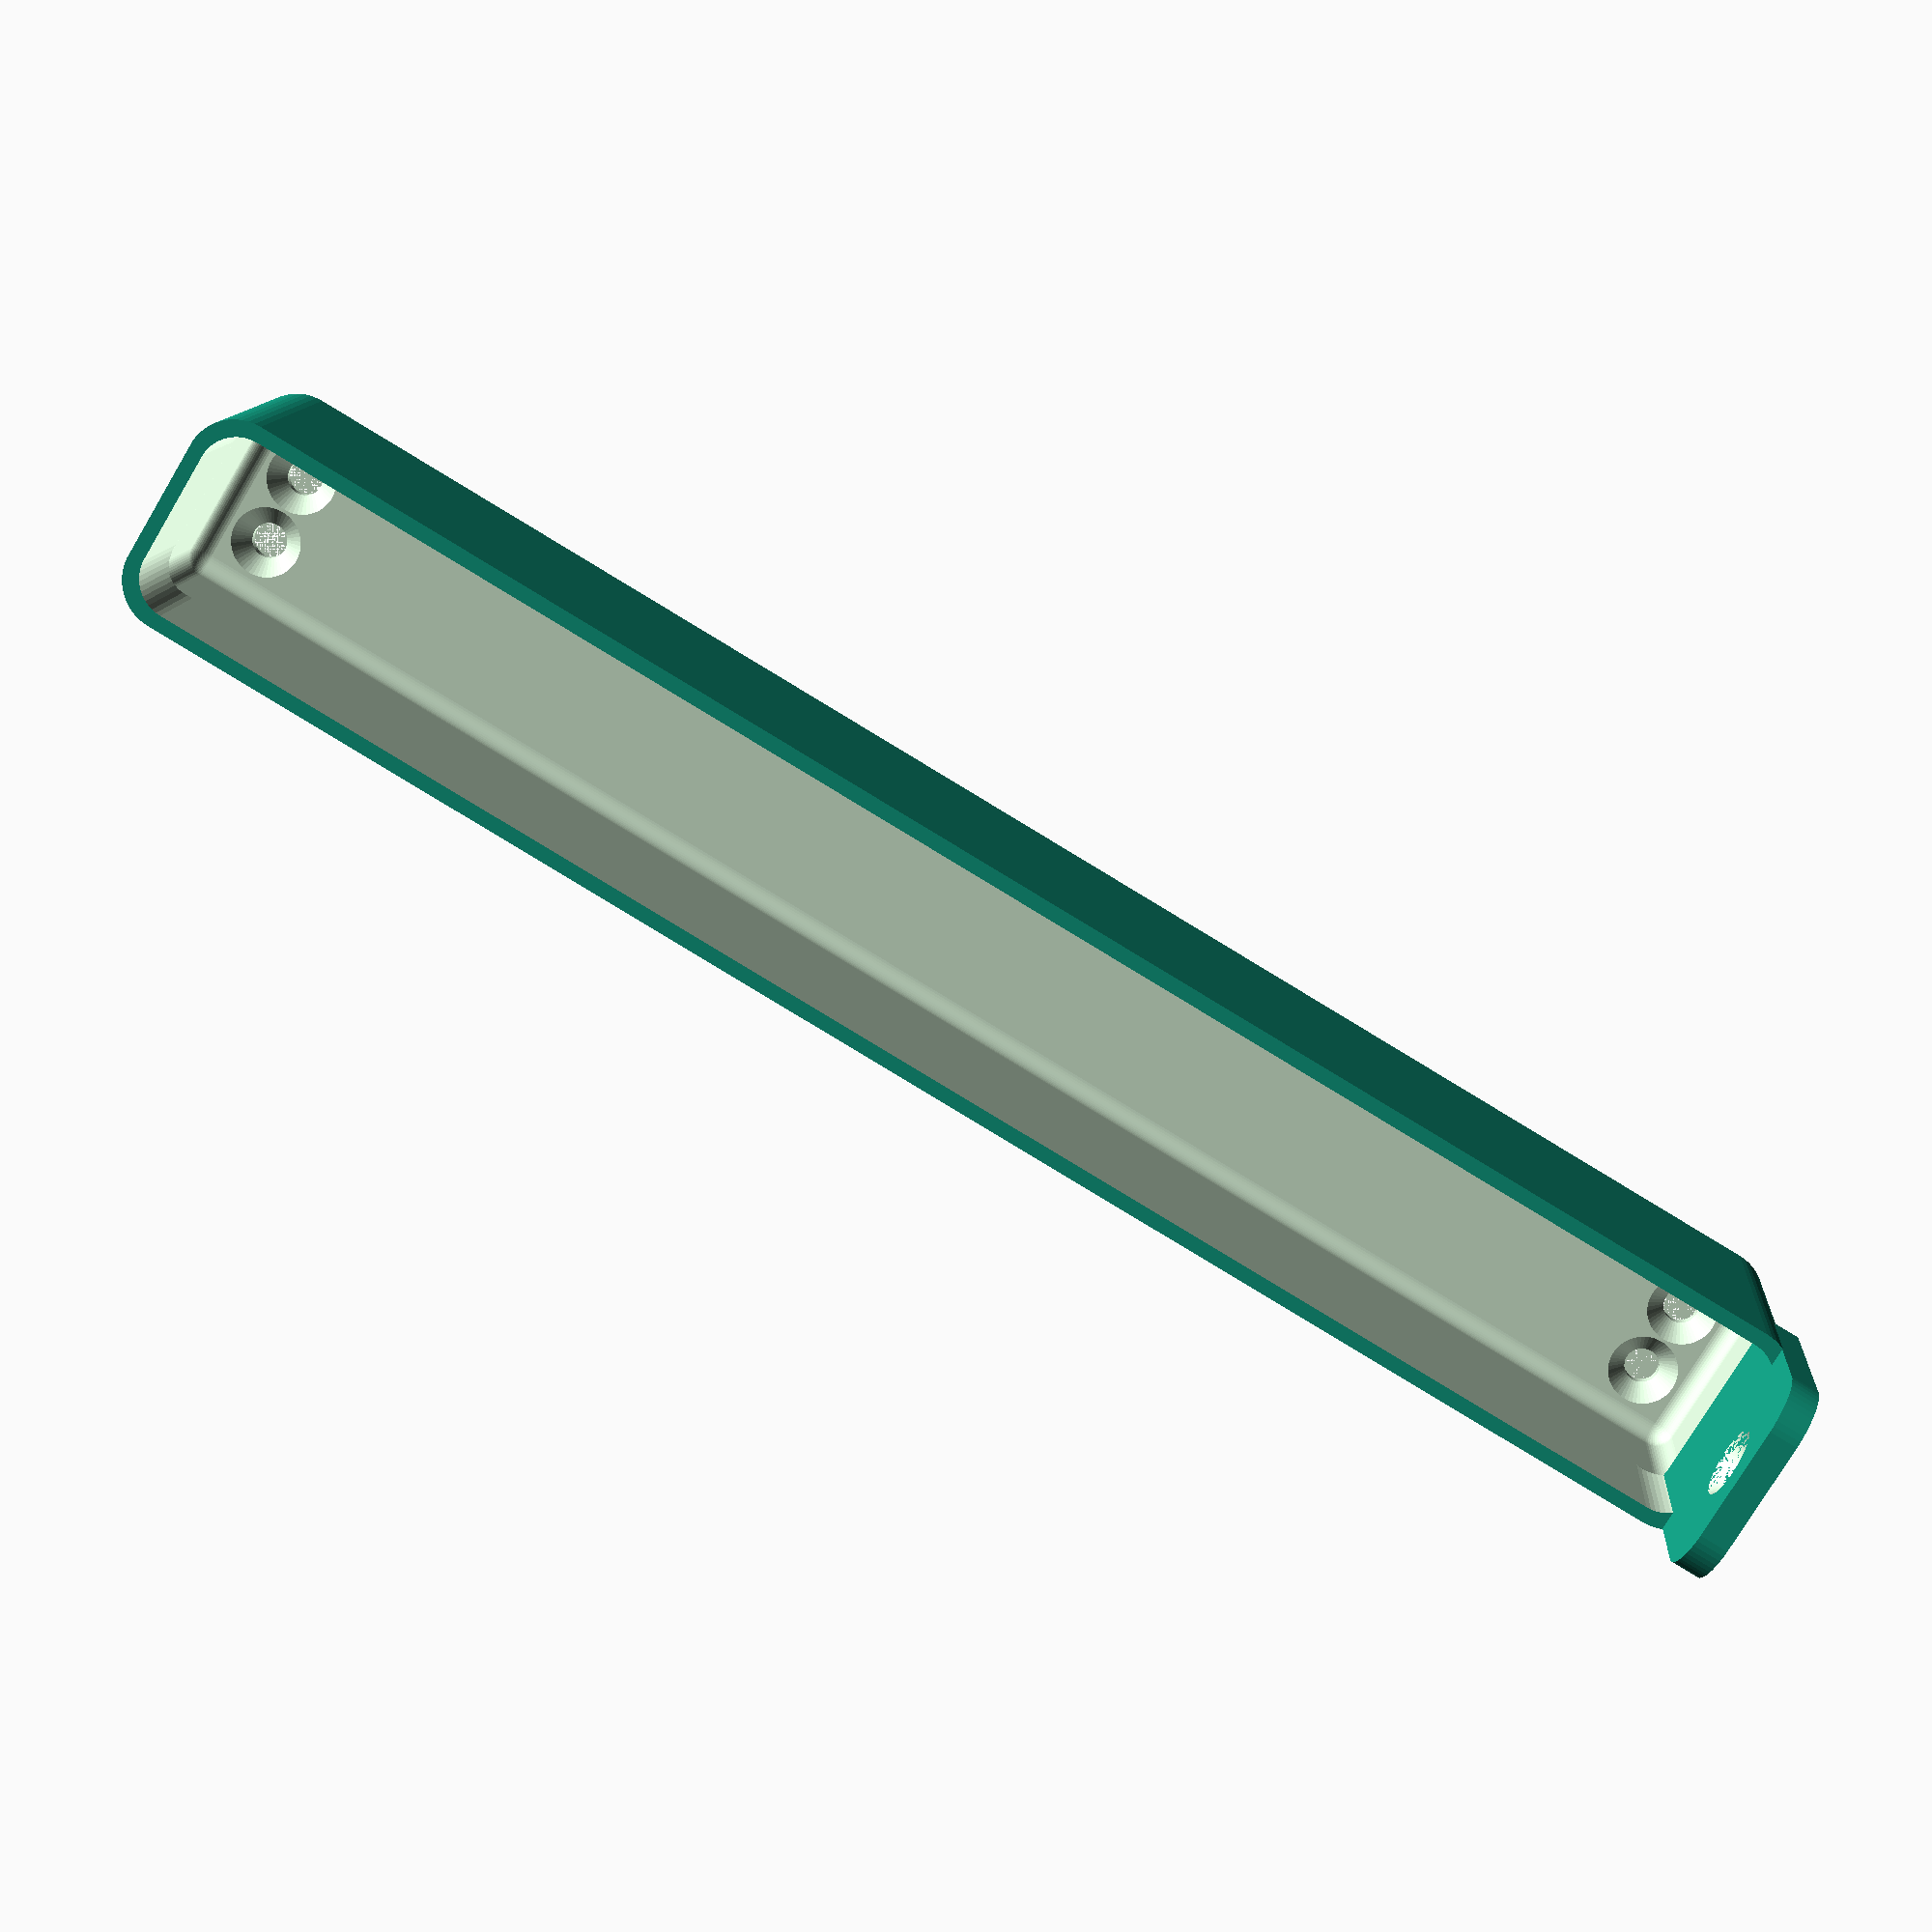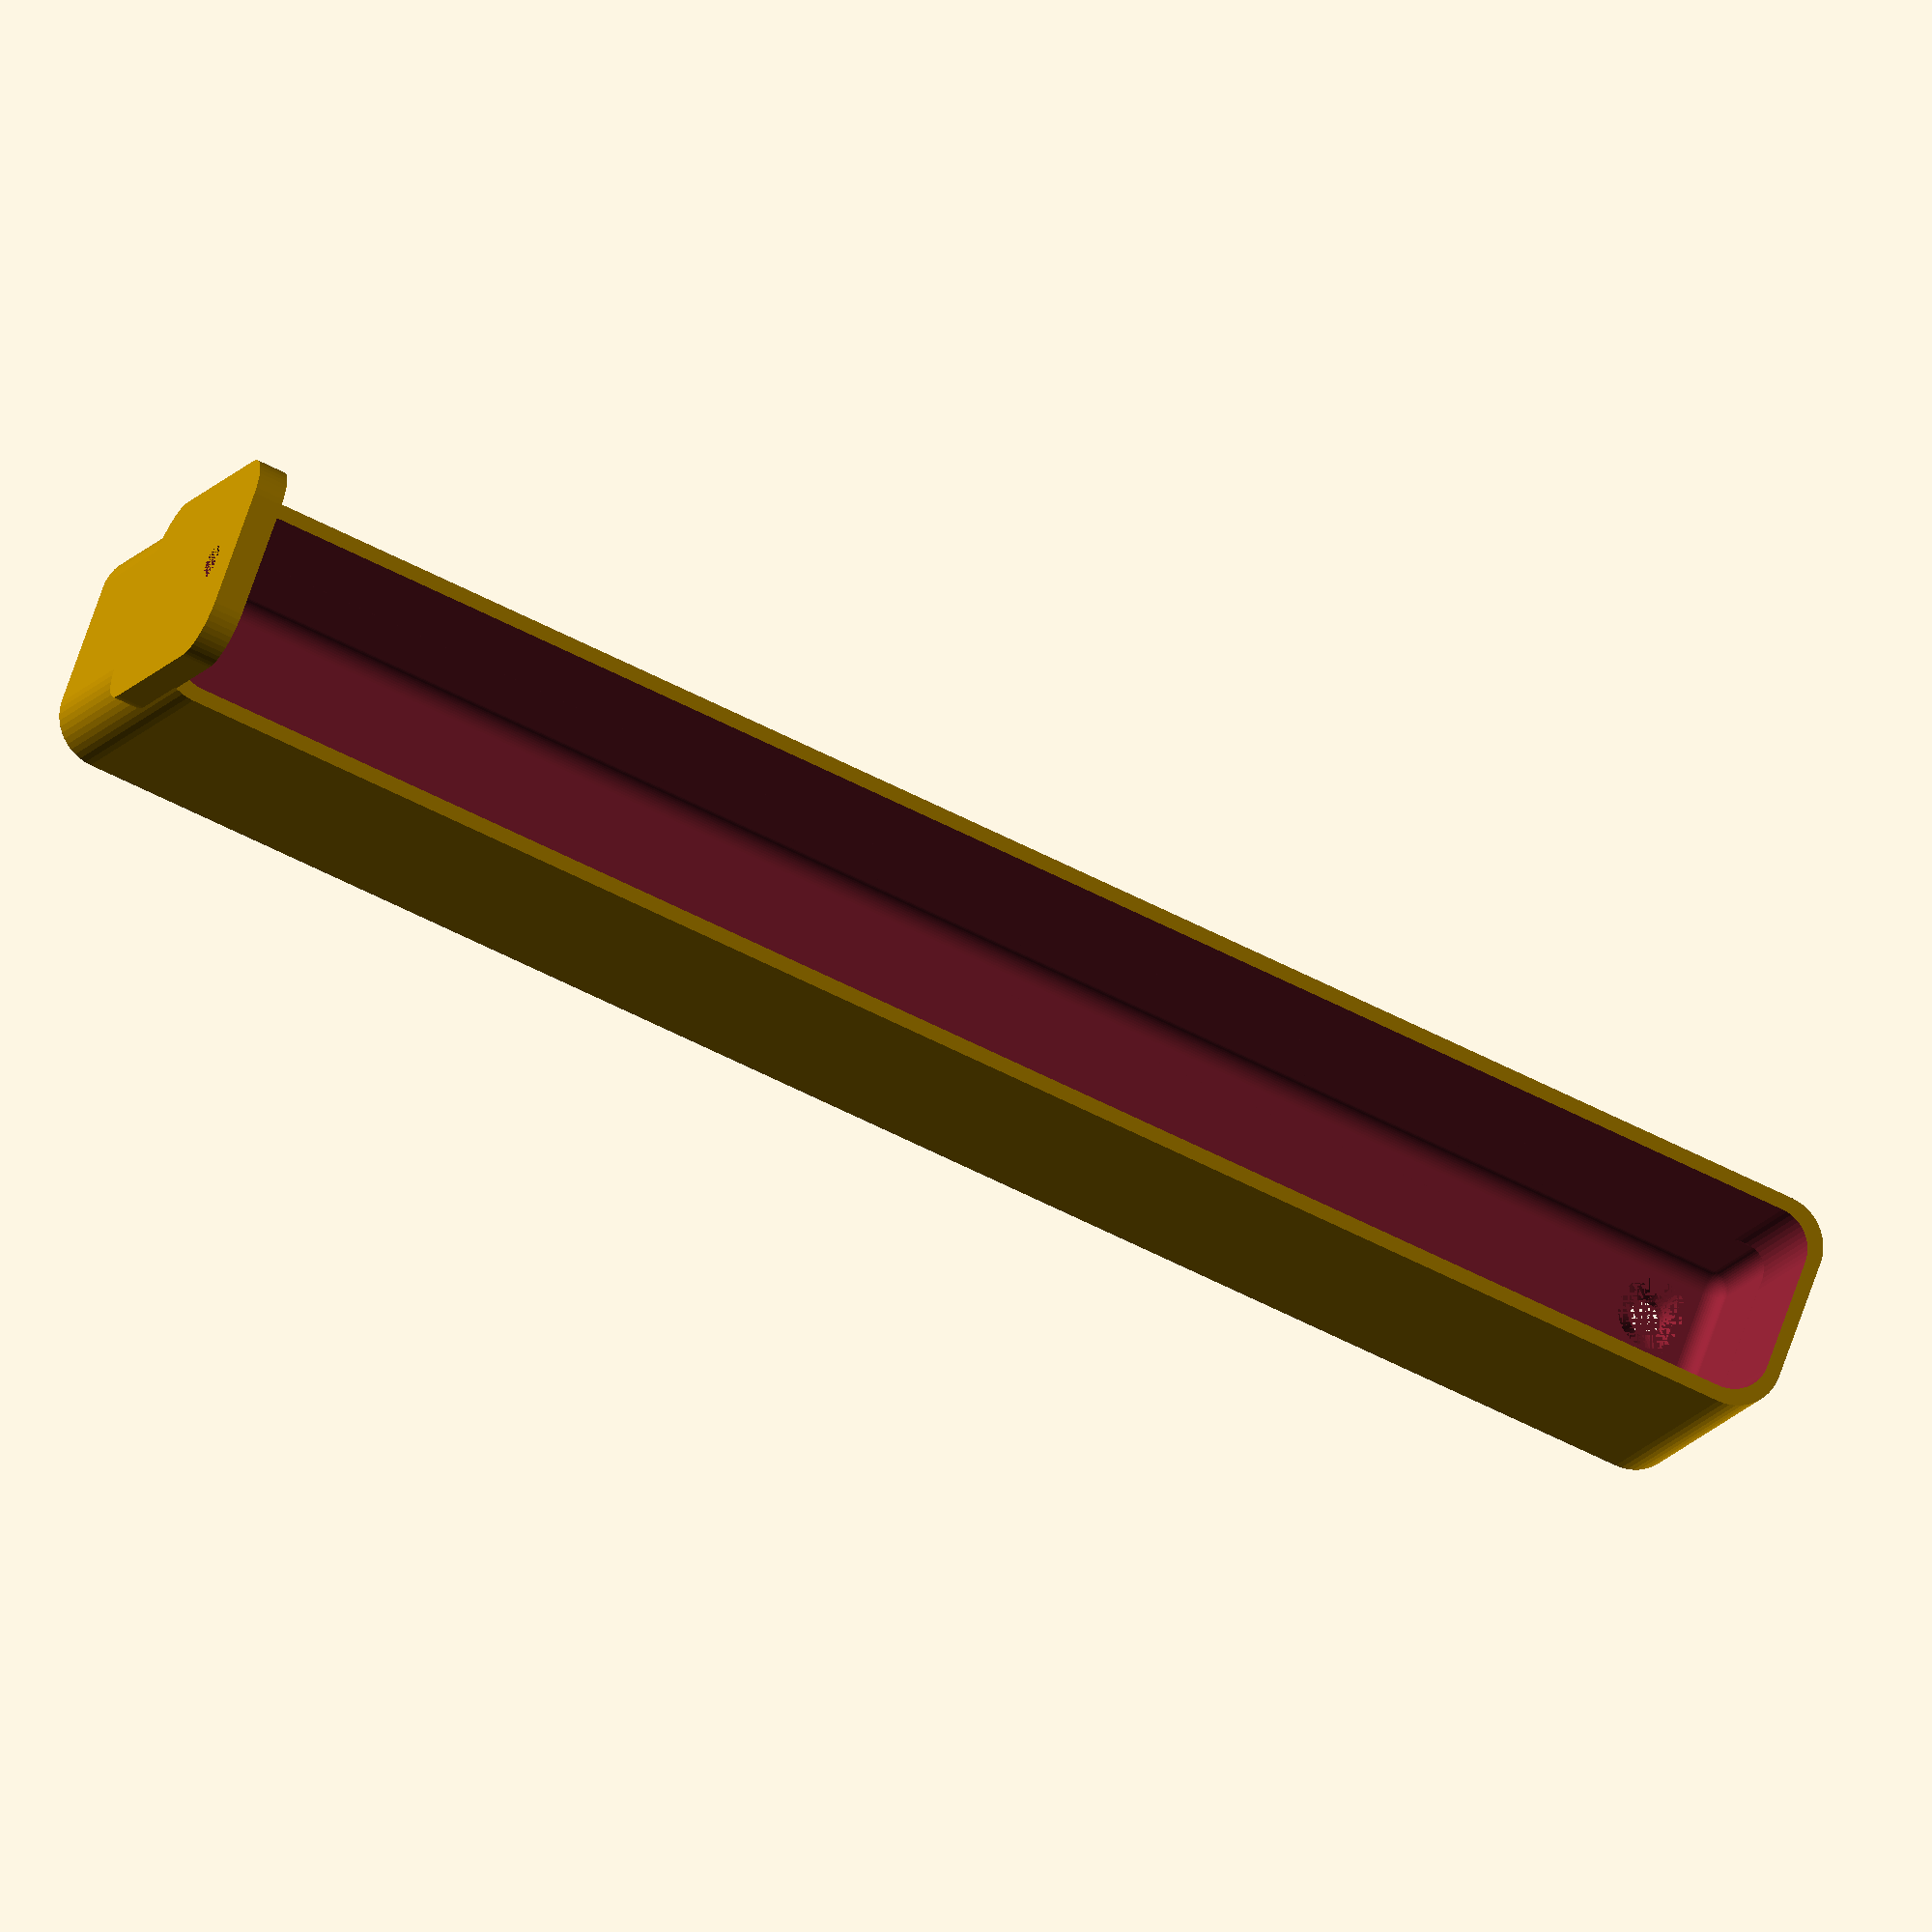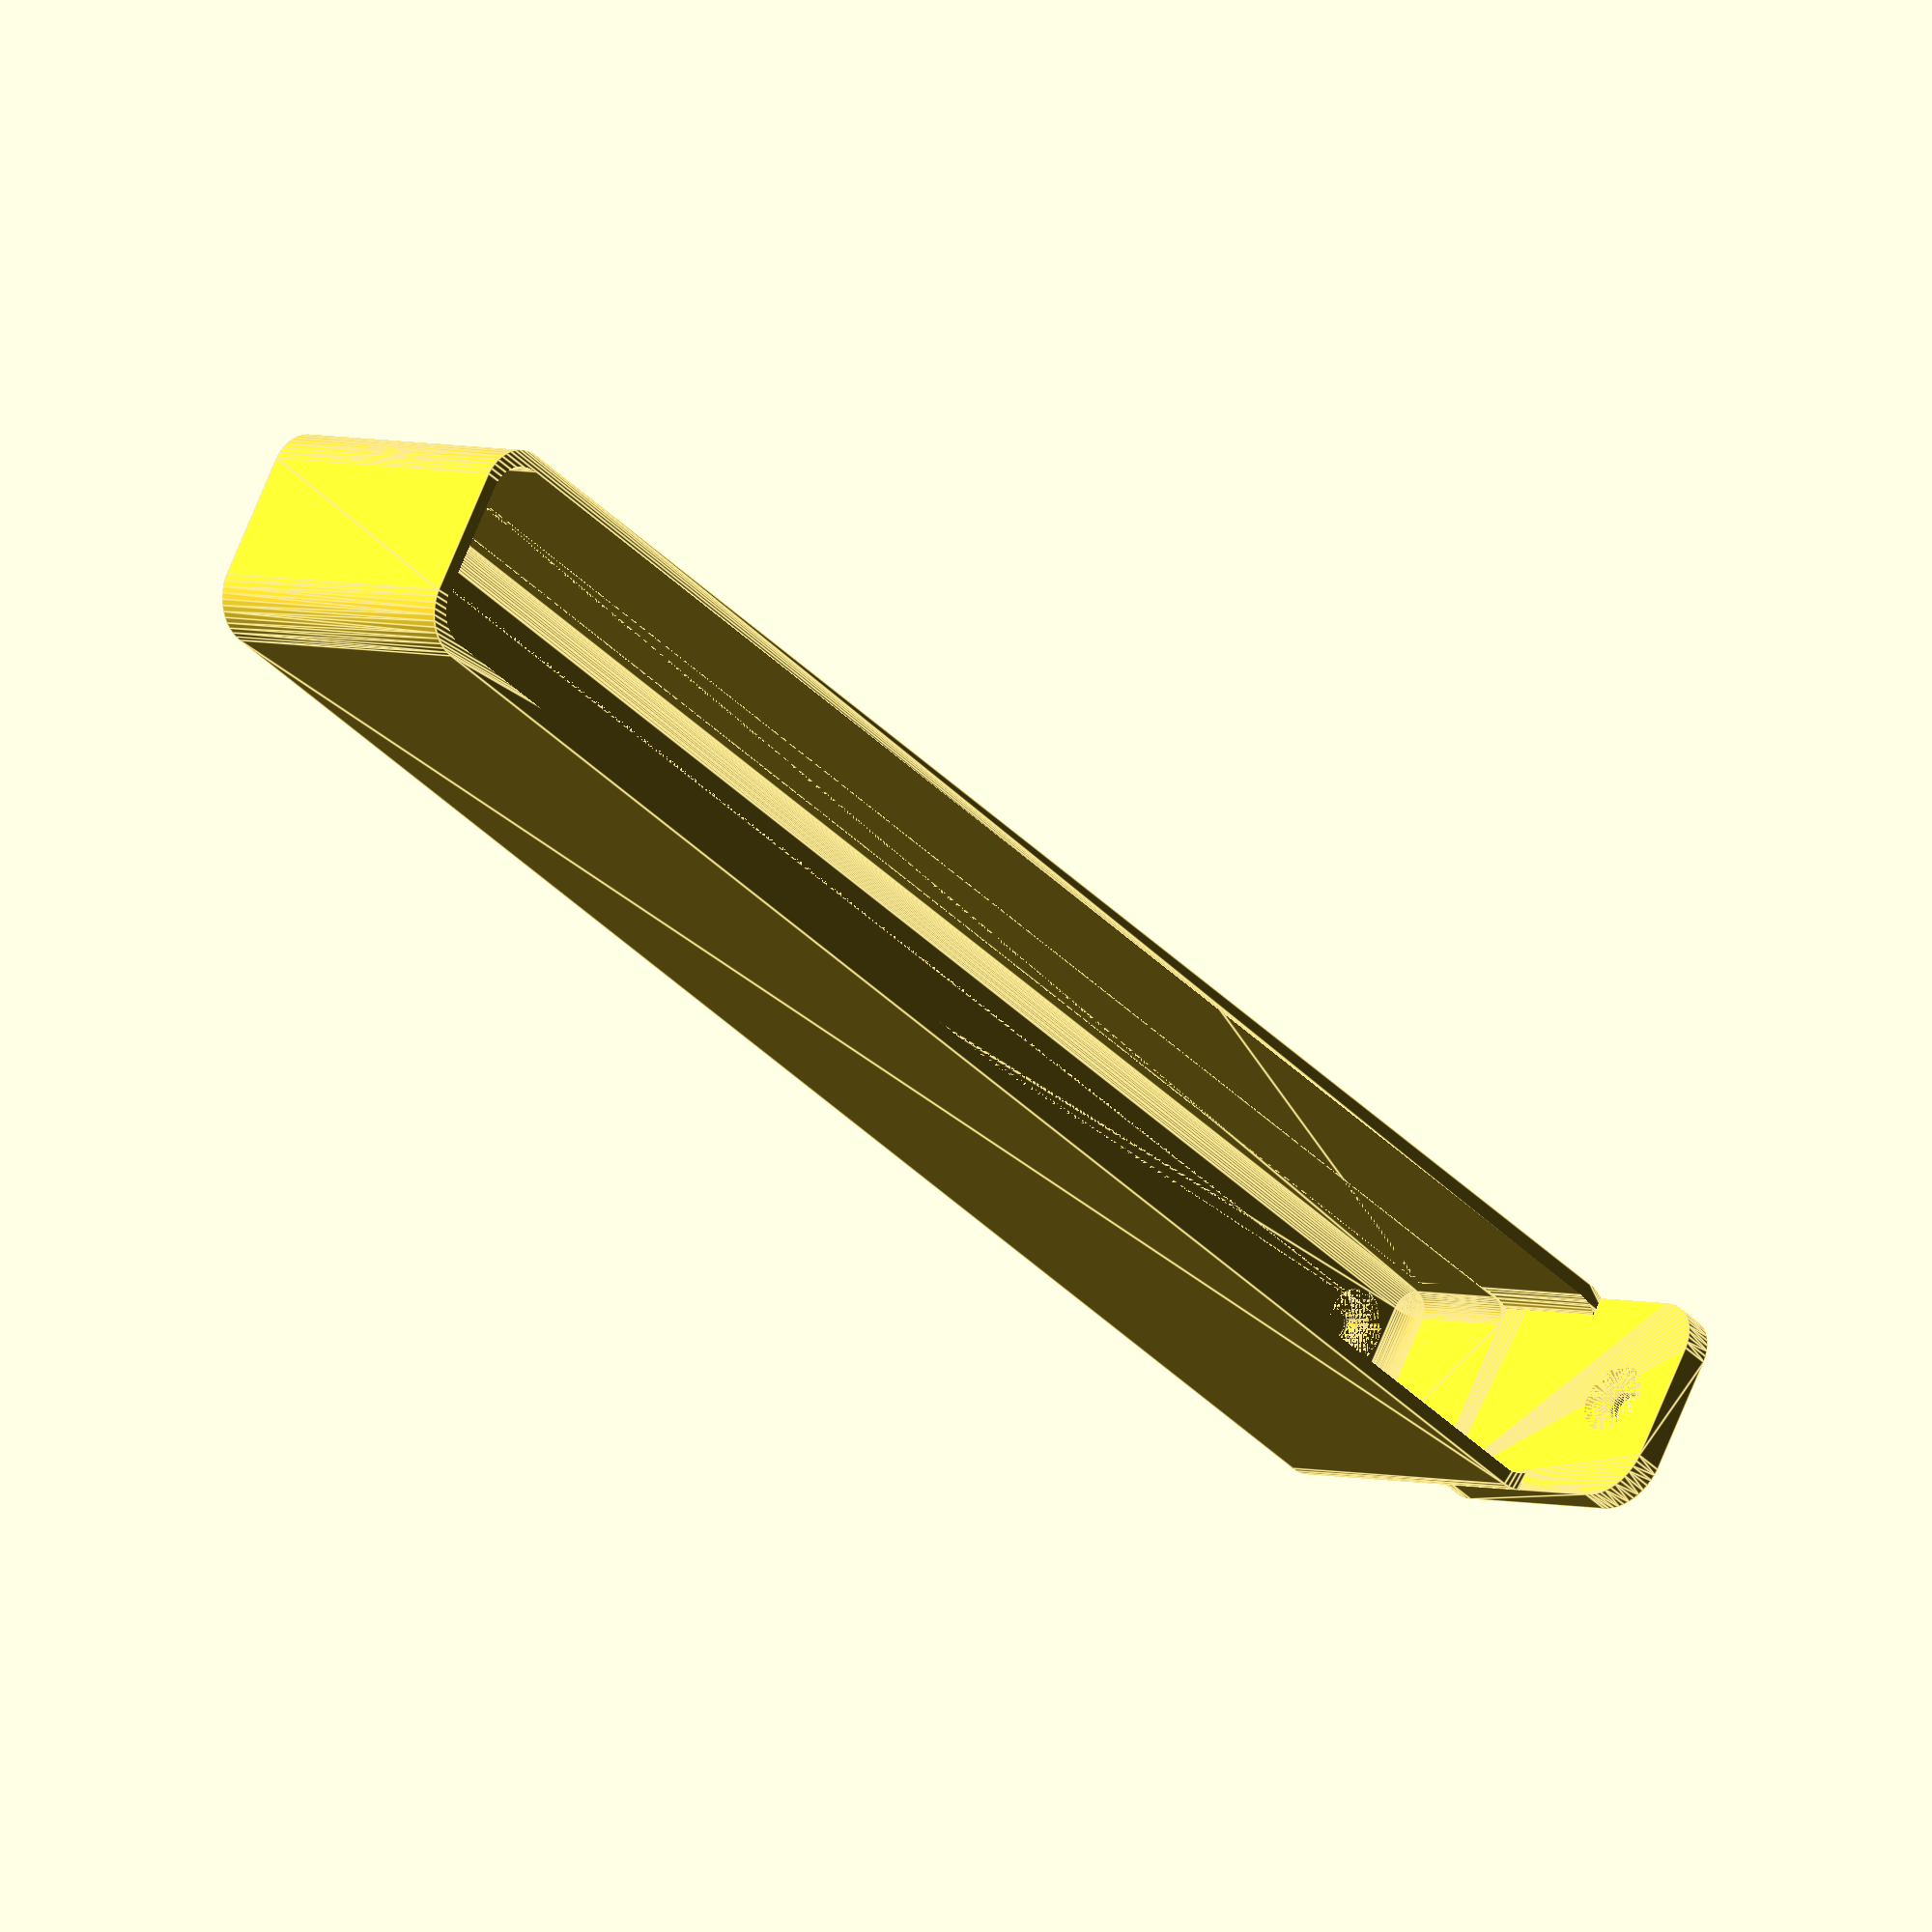
<openscad>
$fn = 50;


difference() {
	union() {
		difference() {
			union() {
				hull() {
					translate(v = [-6.2500000000, 85.0000000000, 0]) {
						cylinder(h = 30, r = 5);
					}
					translate(v = [6.2500000000, 85.0000000000, 0]) {
						cylinder(h = 30, r = 5);
					}
					translate(v = [-6.2500000000, -85.0000000000, 0]) {
						cylinder(h = 30, r = 5);
					}
					translate(v = [6.2500000000, -85.0000000000, 0]) {
						cylinder(h = 30, r = 5);
					}
				}
			}
			union() {
				translate(v = [-3.7500000000, -82.5000000000, 3]) {
					rotate(a = [0, 0, 0]) {
						difference() {
							union() {
								translate(v = [0, 0, -3.0000000000]) {
									cylinder(h = 3, r = 1.5000000000);
								}
								translate(v = [0, 0, -1.9000000000]) {
									cylinder(h = 1.9000000000, r1 = 1.8000000000, r2 = 3.6000000000);
								}
								cylinder(h = 250, r = 3.6000000000);
								translate(v = [0, 0, -3.0000000000]) {
									cylinder(h = 3, r = 1.8000000000);
								}
								translate(v = [0, 0, -3.0000000000]) {
									cylinder(h = 3, r = 1.5000000000);
								}
							}
							union();
						}
					}
				}
				translate(v = [3.7500000000, -82.5000000000, 3]) {
					rotate(a = [0, 0, 0]) {
						difference() {
							union() {
								translate(v = [0, 0, -3.0000000000]) {
									cylinder(h = 3, r = 1.5000000000);
								}
								translate(v = [0, 0, -1.9000000000]) {
									cylinder(h = 1.9000000000, r1 = 1.8000000000, r2 = 3.6000000000);
								}
								cylinder(h = 250, r = 3.6000000000);
								translate(v = [0, 0, -3.0000000000]) {
									cylinder(h = 3, r = 1.8000000000);
								}
								translate(v = [0, 0, -3.0000000000]) {
									cylinder(h = 3, r = 1.5000000000);
								}
							}
							union();
						}
					}
				}
				translate(v = [-3.7500000000, 82.5000000000, 3]) {
					rotate(a = [0, 0, 0]) {
						difference() {
							union() {
								translate(v = [0, 0, -3.0000000000]) {
									cylinder(h = 3, r = 1.5000000000);
								}
								translate(v = [0, 0, -1.9000000000]) {
									cylinder(h = 1.9000000000, r1 = 1.8000000000, r2 = 3.6000000000);
								}
								cylinder(h = 250, r = 3.6000000000);
								translate(v = [0, 0, -3.0000000000]) {
									cylinder(h = 3, r = 1.8000000000);
								}
								translate(v = [0, 0, -3.0000000000]) {
									cylinder(h = 3, r = 1.5000000000);
								}
							}
							union();
						}
					}
				}
				translate(v = [3.7500000000, 82.5000000000, 3]) {
					rotate(a = [0, 0, 0]) {
						difference() {
							union() {
								translate(v = [0, 0, -3.0000000000]) {
									cylinder(h = 3, r = 1.5000000000);
								}
								translate(v = [0, 0, -1.9000000000]) {
									cylinder(h = 1.9000000000, r1 = 1.8000000000, r2 = 3.6000000000);
								}
								cylinder(h = 250, r = 3.6000000000);
								translate(v = [0, 0, -3.0000000000]) {
									cylinder(h = 3, r = 1.8000000000);
								}
								translate(v = [0, 0, -3.0000000000]) {
									cylinder(h = 3, r = 1.5000000000);
								}
							}
							union();
						}
					}
				}
				translate(v = [0, 0, 2.9925000000]) {
					hull() {
						union() {
							translate(v = [-5.7500000000, 84.5000000000, 4]) {
								cylinder(h = 67, r = 4);
							}
							translate(v = [-5.7500000000, 84.5000000000, 4]) {
								sphere(r = 4);
							}
							translate(v = [-5.7500000000, 84.5000000000, 71]) {
								sphere(r = 4);
							}
						}
						union() {
							translate(v = [5.7500000000, 84.5000000000, 4]) {
								cylinder(h = 67, r = 4);
							}
							translate(v = [5.7500000000, 84.5000000000, 4]) {
								sphere(r = 4);
							}
							translate(v = [5.7500000000, 84.5000000000, 71]) {
								sphere(r = 4);
							}
						}
						union() {
							translate(v = [-5.7500000000, -84.5000000000, 4]) {
								cylinder(h = 67, r = 4);
							}
							translate(v = [-5.7500000000, -84.5000000000, 4]) {
								sphere(r = 4);
							}
							translate(v = [-5.7500000000, -84.5000000000, 71]) {
								sphere(r = 4);
							}
						}
						union() {
							translate(v = [5.7500000000, -84.5000000000, 4]) {
								cylinder(h = 67, r = 4);
							}
							translate(v = [5.7500000000, -84.5000000000, 4]) {
								sphere(r = 4);
							}
							translate(v = [5.7500000000, -84.5000000000, 71]) {
								sphere(r = 4);
							}
						}
					}
				}
			}
		}
		union() {
			translate(v = [0, 90.0000000000, 30]) {
				rotate(a = [90, 0, 0]) {
					hull() {
						translate(v = [-5.7500000000, 9.5000000000, 0]) {
							cylinder(h = 3, r = 5);
						}
						translate(v = [5.7500000000, 9.5000000000, 0]) {
							cylinder(h = 3, r = 5);
						}
						translate(v = [-5.7500000000, -9.5000000000, 0]) {
							cylinder(h = 3, r = 5);
						}
						translate(v = [5.7500000000, -9.5000000000, 0]) {
							cylinder(h = 3, r = 5);
						}
					}
				}
			}
		}
	}
	union() {
		translate(v = [0.0000000000, 87.0000000000, 37.5000000000]) {
			rotate(a = [90, 0, 0]) {
				difference() {
					union() {
						translate(v = [0, 0, -3.0000000000]) {
							cylinder(h = 3, r = 1.5000000000);
						}
						translate(v = [0, 0, -1.9000000000]) {
							cylinder(h = 1.9000000000, r1 = 1.8000000000, r2 = 3.6000000000);
						}
						translate(v = [0, 0, -3.0000000000]) {
							cylinder(h = 3, r = 1.8000000000);
						}
						translate(v = [0, 0, -3.0000000000]) {
							cylinder(h = 3, r = 1.5000000000);
						}
					}
					union();
				}
			}
		}
		translate(v = [0.0000000000, 87.0000000000, 37.5000000000]) {
			rotate(a = [90, 0, 0]) {
				difference() {
					union() {
						translate(v = [0, 0, -3.0000000000]) {
							cylinder(h = 3, r = 1.5000000000);
						}
						translate(v = [0, 0, -1.9000000000]) {
							cylinder(h = 1.9000000000, r1 = 1.8000000000, r2 = 3.6000000000);
						}
						translate(v = [0, 0, -3.0000000000]) {
							cylinder(h = 3, r = 1.8000000000);
						}
						translate(v = [0, 0, -3.0000000000]) {
							cylinder(h = 3, r = 1.5000000000);
						}
					}
					union();
				}
			}
		}
		translate(v = [0, 0, 2.9925000000]) {
			hull() {
				union() {
					translate(v = [-7.7500000000, 86.5000000000, 2]) {
						cylinder(h = 11, r = 2);
					}
					translate(v = [-7.7500000000, 86.5000000000, 2]) {
						sphere(r = 2);
					}
					translate(v = [-7.7500000000, 86.5000000000, 13]) {
						sphere(r = 2);
					}
				}
				union() {
					translate(v = [7.7500000000, 86.5000000000, 2]) {
						cylinder(h = 11, r = 2);
					}
					translate(v = [7.7500000000, 86.5000000000, 2]) {
						sphere(r = 2);
					}
					translate(v = [7.7500000000, 86.5000000000, 13]) {
						sphere(r = 2);
					}
				}
				union() {
					translate(v = [-7.7500000000, -86.5000000000, 2]) {
						cylinder(h = 11, r = 2);
					}
					translate(v = [-7.7500000000, -86.5000000000, 2]) {
						sphere(r = 2);
					}
					translate(v = [-7.7500000000, -86.5000000000, 13]) {
						sphere(r = 2);
					}
				}
				union() {
					translate(v = [7.7500000000, -86.5000000000, 2]) {
						cylinder(h = 11, r = 2);
					}
					translate(v = [7.7500000000, -86.5000000000, 2]) {
						sphere(r = 2);
					}
					translate(v = [7.7500000000, -86.5000000000, 13]) {
						sphere(r = 2);
					}
				}
			}
		}
	}
}
</openscad>
<views>
elev=348.6 azim=120.9 roll=3.8 proj=p view=wireframe
elev=13.0 azim=290.1 roll=340.3 proj=o view=solid
elev=175.9 azim=301.6 roll=224.2 proj=o view=edges
</views>
